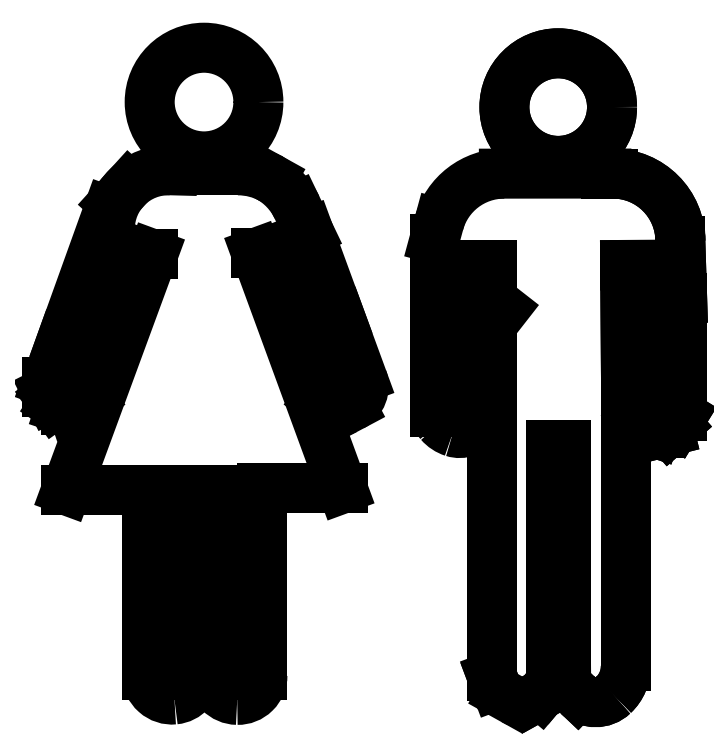
<metadata>
{"format":"dxf","ext":"dxf","renderer":"ezdxf+matplotlib","layout":"modelspace","background":"white","min_lineweight":24,"dpi":150}
</metadata>
<code>
0
SECTION
2
ENTITIES
0
ARC
8
0
10
-4.397
20
3.136
30
0
40
4.825
210
0
220
0
230
1
50
232.8
51
298
0
LINE
8
0
10
-29.9
20
47.05
30
0
11
-3.302
21
-25.5
31
0
0
LINE
8
0
10
-3.918
20
26.83
30
0
11
2.804
21
8.5
31
0
0
LINE
8
0
10
-18.2
20
23.5
30
0
11
-27.35
21
47.05
31
0
0
LINE
8
0
10
-94.4
20
4.3
30
0
11
-94.4
21
7.3
31
0
0
LINE
8
0
10
-80.72
20
2.204
30
0
11
-80.99
21
1.48
31
0
0
LINE
8
0
10
83.77
20
43.25
30
0
11
83.98
21
14.33
31
0
0
LINE
8
0
10
65.52
20
-11.97
30
0
11
61.07
21
-11.97
31
0
0
LINE
8
0
10
-3.302
20
-25.5
30
0
11
-27.97
21
-25.5
31
0
0
ARC
8
0
10
71.81
20
-80.27
30
0
40
12.18
210
-0
220
0
230
1
50
-46.51
51
0
0
LINE
8
0
10
-88.4
20
-26
30
0
11
-61.7
21
46.6
31
0
0
ARC
8
0
10
69.22
20
-84.05
30
0
40
3.751
210
0
220
0
230
1
50
166.1
51
226.5
0
LINE
8
0
10
86.78
20
43.37
30
0
11
87.12
21
-2.171
31
0
0
LINE
8
0
10
-86.3
20
-1.4
30
0
11
-88.4
21
-1.4
31
0
0
LINE
8
0
10
83.77
20
43.25
30
0
11
83.98
21
14.33
31
0
0
ARC
8
0
10
-35.59
20
-82.85
30
0
40
7.767
210
0
220
0
230
1
50
181.1
51
269
0
LINE
8
0
10
-94.4
20
7.3
30
0
11
-89.87
21
19.87
31
0
0
LINE
8
0
10
65.57
20
-83.15
30
0
11
65.52
21
-77.3
31
0
0
LINE
8
0
10
-10.66
20
1.834
30
0
11
-18.2
21
23.5
31
0
0
LINE
8
0
10
55.43
20
-90.36
30
0
11
54.99
21
-90.61
31
0
0
LINE
8
0
10
-89.87
20
19.87
30
0
11
-75.47
21
59.94
31
0
0
LINE
8
0
10
25.14
20
-1.874
30
0
11
25.14
21
29.6
31
0
0
LINE
8
0
10
39.69
20
43.29
30
0
11
39.69
21
-0.09263
31
0
0
LINE
8
0
10
-7.316
20
-0.7056
30
0
11
-10.66
21
1.834
31
0
0
LINE
8
0
10
101.3
20
33.03
30
0
11
101.3
21
-1.908
31
0
0
LINE
8
0
10
-0.5571
20
-0.2871
30
0
11
-2.131
21
-1.124
31
0
0
ARC
8
0
10
55.98
20
-83.24
30
0
40
5.085
210
-0
220
0
230
1
50
-39.97
51
0
0
LINE
8
0
10
-90.2
20
-0.8003
30
0
11
-92
21
0.3997
31
0
0
LINE
8
0
10
59.88
20
-86.5
30
0
11
59.17
21
-87.35
31
0
0
LINE
8
0
10
-43.35
20
-83
30
0
11
-43.35
21
-26
31
0
0
LINE
8
0
10
-70.24
20
30.71
30
0
11
-80.72
21
2.204
31
0
0
LINE
8
0
10
42.77
20
-80.86
30
0
11
42.77
21
11.79
31
0
0
LINE
8
0
10
101.3
20
33.03
30
0
11
101.3
21
-1.908
31
0
0
LINE
8
0
10
-92
20
0.3997
30
0
11
-93.5
21
2.5
31
0
0
ARC
8
0
10
-73.65
20
60.55
30
0
40
1.5
210
0
220
0
230
1
50
137.8
51
160.2
0
CIRCLE
8
0
10
-45.95
20
93.52
30
0
40
16.74
210
0
220
0
230
1
0
LINE
8
0
10
-48.26
20
-26
30
0
11
-48.26
21
-83
31
0
0
LINE
8
0
10
57.72
20
-89.09
30
0
11
55.43
21
-90.36
31
0
0
LINE
8
0
10
25.14
20
51.43
30
0
11
26.41
21
56.11
31
0
0
LINE
8
0
10
69.09
20
-89.1
30
0
11
66.64
21
-86.78
31
0
0
LINE
8
0
10
-63.51
20
-83
30
0
11
-63.51
21
-26
31
0
0
LINE
8
0
10
46.42
20
71.47
30
0
11
78
21
71.49
31
0
0
LINE
8
0
10
-73.96
20
62.44
30
0
11
-69.06
21
67.85
31
0
0
LINE
8
0
10
100.8
20
50.39
30
0
11
101.3
21
33.03
31
0
0
LINE
8
0
10
43.85
20
-86.21
30
0
11
42.96
21
-83.83
31
0
0
LINE
8
0
10
65.52
20
-77.3
30
0
11
65.52
21
-11.97
31
0
0
ARC
8
0
10
-3.918
20
6.035
30
0
40
7.16
210
-0
220
0
230
1
50
-62
51
20.14
0
LINE
8
0
10
42.77
20
11.79
30
0
11
42.77
21
43.29
31
0
0
LINE
8
0
10
-88.4
20
-1.4
30
0
11
-90.2
21
-0.8003
31
0
0
ARC
8
0
10
-55.79
20
-82.8
30
0
40
7.719
210
0
220
0
230
1
50
181.5
51
275.4
0
LINE
8
0
10
-13.7
20
53.5
30
0
11
-3.918
21
26.83
31
0
0
LINE
8
0
10
61.07
20
-77.3
30
0
11
61.07
21
-83.24
31
0
0
ARC
8
0
10
-35.37
20
51.49
30
0
40
21
210
0
220
-0
230
1
50
60.99
51
90
0
ARC
8
0
10
74.64
20
-83.25
30
0
40
8.063
210
0
220
0
230
1
50
226.5
51
313.5
0
LINE
8
0
10
-63.51
20
-26
30
0
11
-88.4
21
-26
31
0
0
LINE
8
0
10
83.98
20
14.33
30
0
11
83.98
21
-80.27
31
0
0
LINE
8
0
10
-25.18
20
69.86
30
0
11
-26.08
21
70.35
31
0
0
LINE
8
0
10
-84.5
20
-0.8003
30
0
11
-86.3
21
-1.4
31
0
0
LINE
8
0
10
42.96
20
-83.83
30
0
11
42.77
21
-83.34
31
0
0
LINE
8
0
10
-82.7
20
0.0997
30
0
11
-84.5
21
-0.8003
31
0
0
ARC
8
0
10
-55.77
20
-83
30
0
40
7.517
210
-0
220
0
230
1
50
-84.59
51
0
0
LINE
8
0
10
-80.99
20
1.48
30
0
11
-82.7
21
0.0997
31
0
0
LINE
8
0
10
83.98
20
14.33
30
0
11
83.98
21
-80.27
31
0
0
ARC
8
0
10
-56.96
20
54.52
30
0
40
18
210
0
220
-0
230
1
50
88.48
51
180
0
ARC
8
0
10
-35.59
20
-83
30
0
40
7.621
210
0
220
0
230
1
50
-91.03
51
0
0
LINE
8
0
10
-27.97
20
-25.5
30
0
11
-27.97
21
-83
31
0
0
LINE
8
0
10
-56.49
20
72.51
30
0
11
-55.71
21
72.49
31
0
0
ARC
8
0
10
33.64
20
0.7476
30
0
40
9.308
210
0
220
0
230
1
50
221
51
252.1
0
LINE
8
0
10
-43.35
20
-26
30
0
11
-48.26
21
-26
31
0
0
LINE
8
0
10
100.8
20
50.71
30
0
11
100.8
21
50.39
31
0
0
LINE
8
0
10
78
20
71.49
30
0
11
79.99
21
71.49
31
0
0
CIRCLE
8
0
10
63.15
20
91.96
30
0
40
16.58
210
0
220
0
230
1
0
CIRCLE
8
0
10
63.15
20
91.96
30
0
40
16.58
210
0
220
0
230
1
0
ARC
8
0
10
47.96
20
-85.02
30
0
40
4.283
210
0
220
0
230
1
50
196.1
51
240.9
0
LINE
8
0
10
-64.4
20
46.6
30
0
11
-70.24
21
30.71
31
0
0
LINE
8
0
10
90.47
20
-7.516
30
0
11
88.7
21
-5.501
31
0
0
LINE
8
0
10
100.8
20
50.71
30
0
11
100.8
21
50.39
31
0
0
LINE
8
0
10
101.3
20
-1.908
30
0
11
101.3
21
-3.062
31
0
0
ARC
8
0
10
-68.41
20
57.4
30
0
40
7.5
210
0
220
0
230
1
50
137.8
51
160.2
0
ARC
8
0
10
46.47
20
50.68
30
0
40
20.79
210
0
220
0
230
1
50
269
51
269.9
0
LINE
8
0
10
99.67
20
-5.735
30
0
11
97.3
21
-7.813
31
0
0
ARC
8
0
10
31.23
20
-1.345
30
0
40
6.119
210
0
220
0
230
1
50
185
51
221
0
LINE
8
0
10
61.07
20
-11.97
30
0
11
61.07
21
-77.3
31
0
0
ARC
8
0
10
79.99
20
50.71
30
0
40
20.79
210
0
220
0
230
1
50
0
51
90
0
ARC
8
0
10
-36.27
20
51.99
30
0
40
21
210
0
220
-0
230
1
50
25.65
51
60.99
0
ARC
8
0
10
79.99
20
50.71
30
0
40
20.79
210
0
220
0
230
1
50
0
51
90
0
LINE
8
0
10
-55.71
20
72.49
30
0
11
-35.27
21
72.49
31
0
0
LINE
8
0
10
42.77
20
43.29
30
0
11
39.69
21
43.29
31
0
0
LINE
8
0
10
-27.35
20
47.05
30
0
11
-29.9
21
47.05
31
0
0
ARC
8
0
10
71.81
20
-80.27
30
0
40
12.18
210
-0
220
0
230
1
50
-46.51
51
0
0
LINE
8
0
10
-93.5
20
2.5
30
0
11
-94.4
21
4.3
31
0
0
LINE
8
0
10
-17.33
20
61.08
30
0
11
-13.7
21
53.5
31
0
0
LINE
8
0
10
94.92
20
-8.407
30
0
11
93.14
21
-8.407
31
0
0
LINE
8
0
10
59.17
20
-87.35
30
0
11
57.72
21
-89.09
31
0
0
ARC
8
0
10
46.47
20
50.68
30
0
40
20.79
210
0
220
0
230
1
50
90.15
51
164.8
0
LINE
8
0
10
87.12
20
-3.687
30
0
11
87.12
21
-2.171
31
0
0
LINE
8
0
10
94.92
20
-8.407
30
0
11
93.14
21
-8.407
31
0
0
ARC
8
0
10
69.22
20
-84.05
30
0
40
3.751
210
0
220
0
230
1
50
166.1
51
226.5
0
LINE
8
0
10
78
20
71.49
30
0
11
79.99
21
71.49
31
0
0
ARC
8
0
10
52.09
20
-85.41
30
0
40
5.953
210
0
220
0
230
1
50
240.9
51
299.1
0
ARC
8
0
10
74.64
20
-83.25
30
0
40
8.063
210
0
220
0
230
1
50
226.5
51
313.5
0
LINE
8
0
10
-35.27
20
72.49
30
0
11
-35.37
21
72.49
31
0
0
LINE
8
0
10
42.77
20
-83.34
30
0
11
42.77
21
-80.86
31
0
0
LINE
8
0
10
100.8
20
50.39
30
0
11
101.3
21
33.03
31
0
0
LINE
8
0
10
93.14
20
-8.407
30
0
11
90.47
21
-7.516
31
0
0
ARC
8
0
10
32.75
20
-2.021
30
0
40
6.399
210
0
220
0
230
1
50
252.1
51
328.5
0
LINE
8
0
10
86.78
20
43.28
30
0
11
83.77
21
43.25
31
0
0
LINE
8
0
10
25.14
20
29.6
30
0
11
25.14
21
51.43
31
0
0
ARC
8
0
10
29.59
20
-0.09263
30
0
40
10.09
210
-0
220
0
230
1
50
-31.46
51
0
0
LINE
8
0
10
69.09
20
-89.1
30
0
11
66.64
21
-86.78
31
0
0
LINE
8
0
10
49.19
20
-90.61
30
0
11
45.88
21
-88.76
31
0
0
LINE
8
0
10
88.7
20
-5.501
30
0
11
87.12
21
-3.687
31
0
0
LINE
8
0
10
46.12
20
29.9
30
0
11
46.42
21
29.67
31
0
0
LINE
8
0
10
86.78
20
43.28
30
0
11
83.77
21
43.25
31
0
0
LINE
8
0
10
-61.7
20
46.6
30
0
11
-64.4
21
46.6
31
0
0
LINE
8
0
10
97.3
20
-7.813
30
0
11
94.92
21
-8.407
31
0
0
LINE
8
0
10
97.3
20
-7.813
30
0
11
94.92
21
-8.407
31
0
0
LINE
8
0
10
101.3
20
-1.908
30
0
11
101.3
21
-3.062
31
0
0
LINE
8
0
10
99.67
20
-5.735
30
0
11
97.3
21
-7.813
31
0
0
LINE
8
0
10
101.3
20
-3.062
30
0
11
99.67
21
-5.735
31
0
0
LINE
8
0
10
88.7
20
-5.501
30
0
11
87.12
21
-3.687
31
0
0
LINE
8
0
10
90.47
20
-7.516
30
0
11
88.7
21
-5.501
31
0
0
LINE
8
0
10
101.3
20
-3.062
30
0
11
99.67
21
-5.735
31
0
0
LINE
8
0
10
87.12
20
-3.687
30
0
11
87.12
21
-2.171
31
0
0
LINE
8
0
10
93.14
20
-8.407
30
0
11
90.47
21
-7.516
31
0
0
ENDSEC
0
EOF

</code>
